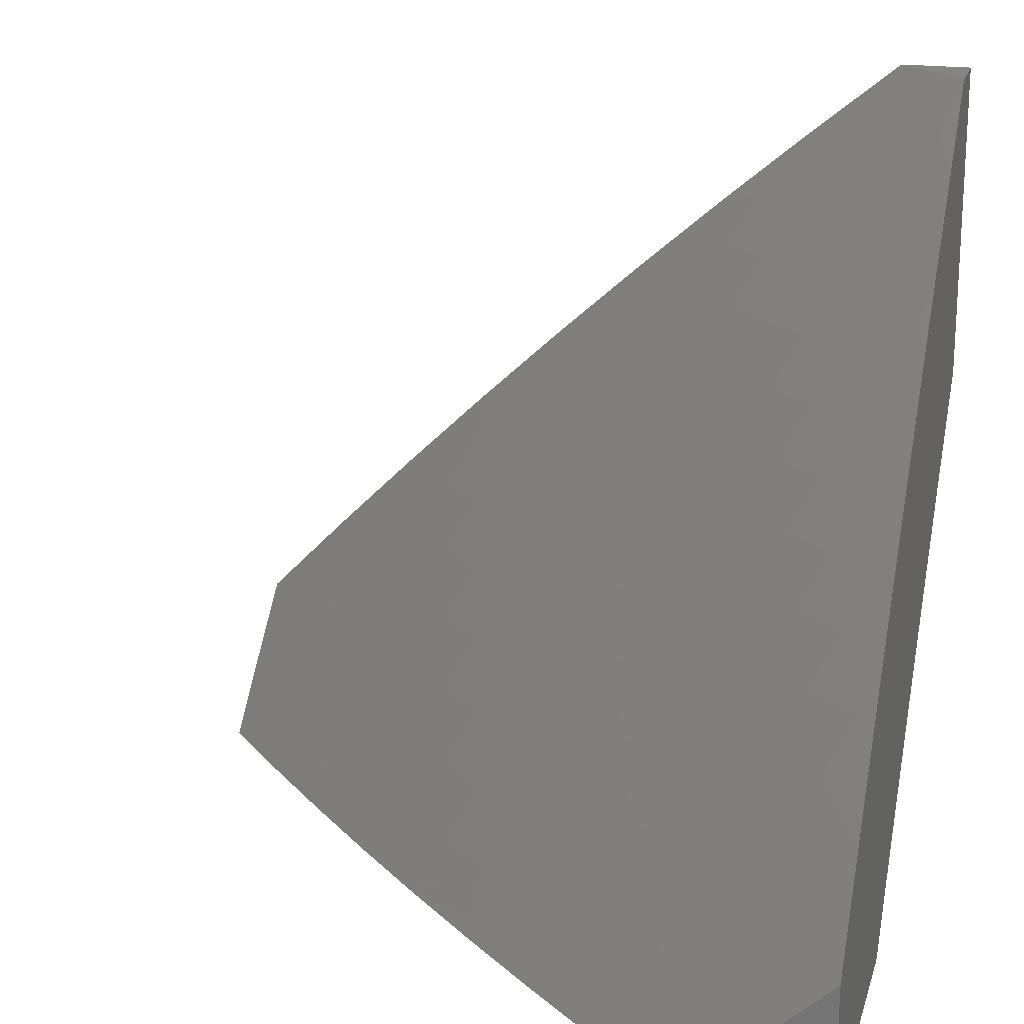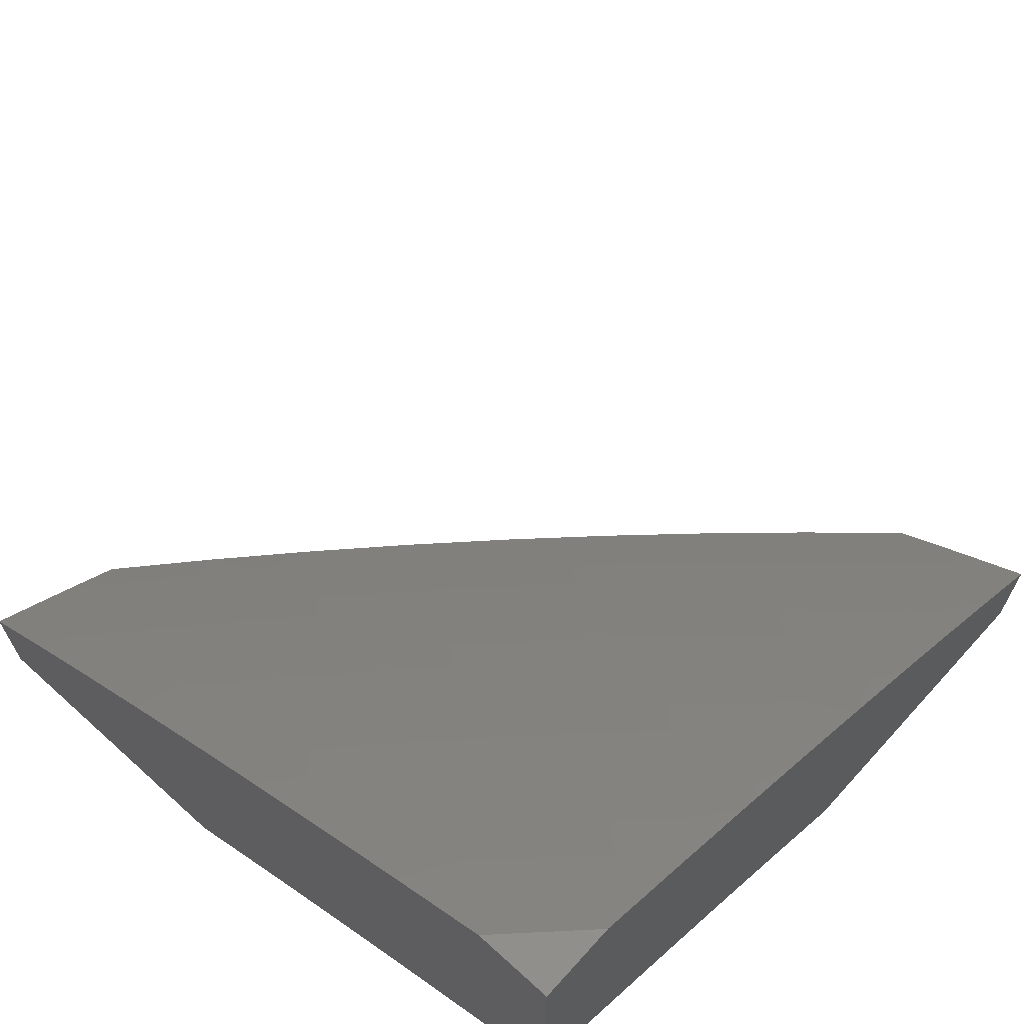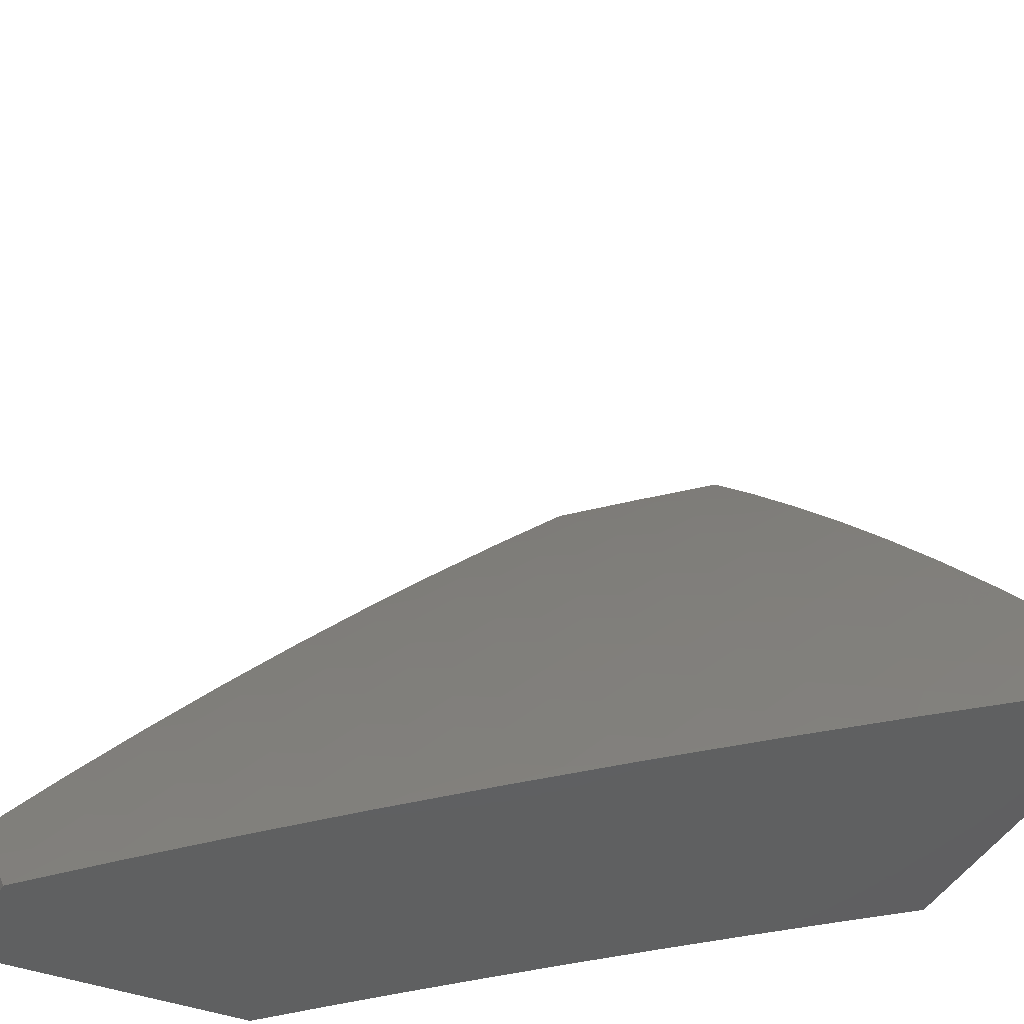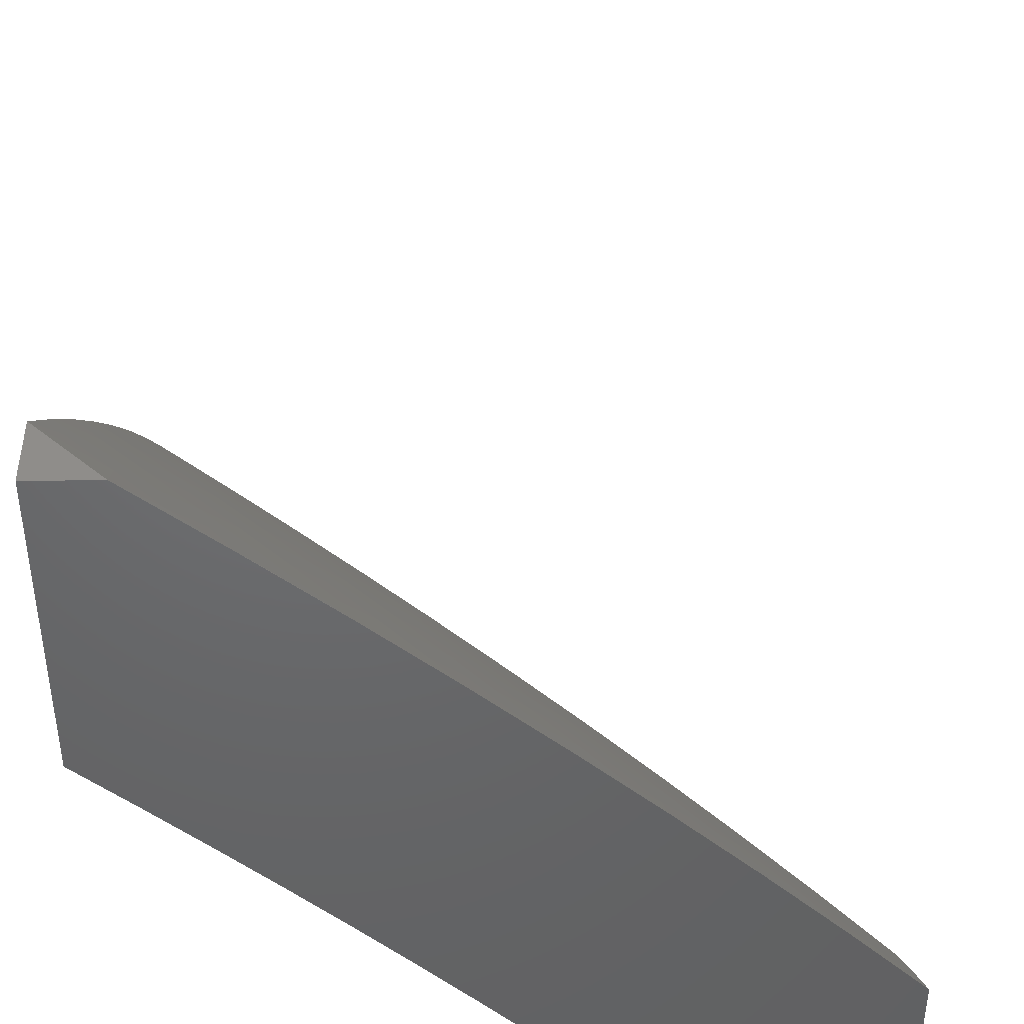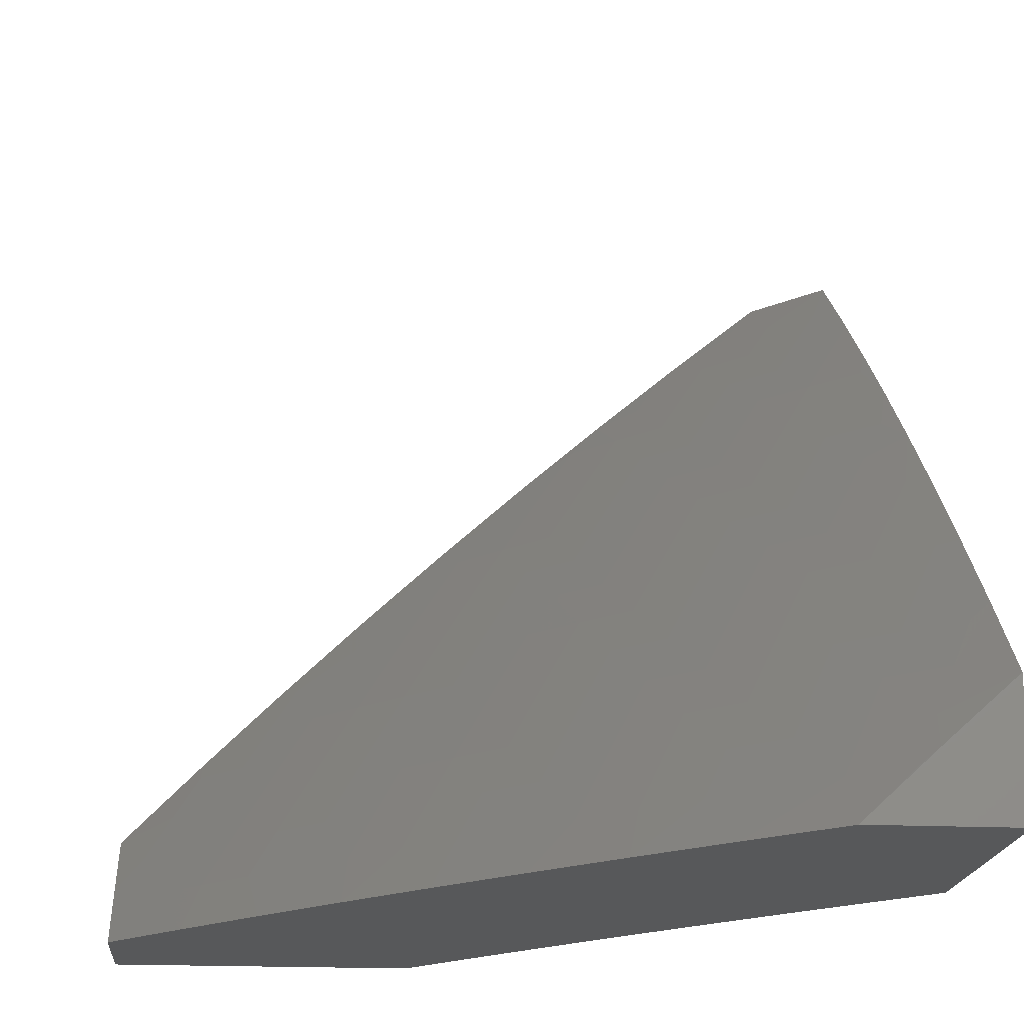
<metadata>
{"format":"stl","ext":"stl","renderer":"f3d","projection":"perspective","resolution":1024,"background":"white","views":[{"elev":19.5,"azim":-75.4,"up":"+Z"},{"elev":69.1,"azim":42.2,"up":"+Z"},{"elev":-40.9,"azim":-25.1,"up":"+Y"},{"elev":42.2,"azim":89.4,"up":"+Z"},{"elev":-18.6,"azim":-95.1,"up":"+Z"}]}
</metadata>
<code>
# stl→obj: 240 verts, 476 faces
v -6.629 6 7
v -6.554 6.079 7
v -6.553 6 7.075
v -6.514 6.042 7.074
v -6.474 6.005 7.147
v -6.399 6.082 7.147
v -6.399 6 7.224
v -6.359 6.044 7.22
v -6.319 6.006 7.293
v -6.244 6.08 7.293
v -6.242 6 7.369
v -6.204 6.041 7.365
v -6.164 6.001 7.437
v -6.088 6.075 7.437
v -6.162 6 7.44
v -6.081 6 7.51
v -6.047 6.035 7.508
v -6 6 7.579
v -6 6.078 7.51
v -6.011 6.147 7.437
v -6.128 6.115 7.365
v -6.051 6.188 7.365
v -6.167 6.155 7.293
v -6.09 6.228 7.293
v -6.207 6.194 7.22
v -6.129 6.267 7.22
v -6.245 6.233 7.147
v -6.167 6.307 7.147
v -6.284 6.271 7.074
v -6.205 6.345 7.074
v -6.322 6.309 7
v -6.243 6.384 7
v -6.438 6.119 7.074
v -6.477 6.156 7
v -6.362 6.196 7.074
v -6.4 6.233 7
v -6.126 6.419 7.074
v -6.163 6.458 7
v -6.045 6.491 7.074
v -6.082 6.531 7
v -6 6.53 7.075
v -6 6.603 7
v -6 6.457 7.15
v -6.008 6.452 7.147
v -6.088 6.38 7.147
v -6 6.383 7.223
v -6.05 6.34 7.22
v -6 6.308 7.296
v -6.012 6.3 7.293
v -6 6.232 7.368
v -6 6.155 7.439
v -6.321 6 7.297
v -6.477 6 7.15
v -6.323 6.158 7.147
v -6.284 6.119 7.22
v -6.291 6.904 7
v -6.183 6.939 7.065
v -6.184 7 7
v -6.116 6.998 7.065
v -6.093 7 7.085
v -6.085 6.963 7.129
v -6 7 7.168
v -6.054 6.928 7.194
v -6.023 6.892 7.258
v -6.089 6.834 7.258
v -6.057 6.798 7.321
v -6.122 6.74 7.321
v -6.09 6.704 7.385
v -6.154 6.645 7.385
v -6.121 6.61 7.448
v -6.184 6.551 7.448
v -6.15 6.515 7.51
v -6.212 6.456 7.51
v -6.178 6.42 7.573
v -6.239 6.36 7.573
v -6.204 6.324 7.635
v -6.3 6.3 7.573
v -6.265 6.265 7.635
v -6.36 6.239 7.573
v -6.324 6.204 7.635
v -6.384 6.143 7.635
v -6.347 6.108 7.697
v -6.406 6.047 7.697
v -6.369 6.012 7.758
v -6.444 6 7.701
v -6.329 6 7.803
v -6.397 6.806 7
v -6.315 6.819 7.065
v -6.249 6.88 7.065
v -6.218 6.845 7.129
v -6.152 6.905 7.129
v -6.186 6.811 7.194
v -6.121 6.87 7.194
v -6.154 6.775 7.258
v -6.502 6.706 7
v -6.445 6.697 7.065
v -6.38 6.759 7.065
v -6.348 6.725 7.129
v -6.283 6.785 7.129
v -6.316 6.691 7.194
v -6.251 6.751 7.194
v -6.283 6.656 7.258
v -6.219 6.716 7.258
v -6.25 6.621 7.321
v -6.187 6.681 7.321
v -6.217 6.586 7.385
v -6.509 6.635 7.065
v -6.605 6.605 7
v -6.572 6.572 7.065
v -6.635 6.509 7.065
v -6.539 6.539 7.129
v -6.602 6.476 7.129
v -6.506 6.506 7.194
v -6.568 6.443 7.194
v -6.472 6.472 7.258
v -6.534 6.41 7.258
v -6.438 6.438 7.321
v -6.5 6.376 7.321
v -6.404 6.404 7.385
v -6.466 6.343 7.385
v -6.37 6.37 7.448
v -6.431 6.308 7.448
v -6.335 6.335 7.51
v -6.396 6.274 7.51
v -6.706 6.502 7
v -6.697 6.445 7.065
v -6.663 6.412 7.129
v -6.725 6.348 7.129
v -6.691 6.316 7.194
v -6.751 6.251 7.194
v -6.716 6.219 7.258
v -6.775 6.154 7.258
v -6.74 6.122 7.321
v -6.798 6.057 7.321
v -6.762 6.025 7.385
v -6.783 6 7.386
v -6.672 6 7.493
v -6.806 6.397 7
v -6.759 6.38 7.065
v -6.785 6.283 7.129
v -6.811 6.186 7.194
v -6.834 6.089 7.258
v -6.892 6.023 7.258
v -6.892 6 7.278
v -6.928 6.054 7.194
v -7 6 7.168
v -6.963 6.085 7.129
v -7 6.093 7.085
v -6.998 6.116 7.065
v -7 6.184 7
v -6.939 6.183 7.065
v -6.904 6.291 7
v -6.88 6.249 7.065
v -6.819 6.315 7.065
v -6.845 6.218 7.129
v -6.559 6 7.598
v -6.632 6.024 7.51
v -6.668 6.057 7.448
v -6.704 6.09 7.385
v -6.681 6.187 7.321
v -6.656 6.283 7.258
v -6.63 6.38 7.194
v -6.501 6.02 7.635
v -6.537 6.053 7.573
v -6.574 6.087 7.51
v -6.61 6.121 7.448
v -6.551 6.184 7.448
v -6.586 6.217 7.385
v -6.526 6.28 7.385
v -6.561 6.314 7.321
v -6.211 6 7.902
v -6.237 6.002 7.88
v -6.274 6.037 7.819
v -6.311 6.073 7.758
v -6.252 6.133 7.758
v -6.288 6.169 7.697
v -6.193 6.193 7.758
v -6.229 6.229 7.697
v -6.133 6.252 7.758
v -6.169 6.288 7.697
v -6.108 6.347 7.697
v -6.143 6.384 7.635
v -6.082 6.442 7.635
v -6.116 6.479 7.573
v -6.053 6.537 7.573
v -6.087 6.574 7.51
v -6.024 6.632 7.51
v -6.057 6.668 7.448
v -6 6.672 7.493
v -6.025 6.762 7.385
v -6 6.783 7.386
v -6 6.892 7.278
v -6.092 6 8
v -6.141 6.025 7.94
v -6.179 6.061 7.88
v -6.216 6.097 7.819
v -6.083 6.083 7.94
v -6 6.092 8
v -6.025 6.141 7.94
v -6 6.211 7.902
v -6.061 6.179 7.88
v -6.002 6.237 7.88
v -6.037 6.274 7.819
v -6 6.329 7.803
v -6.073 6.311 7.758
v -6.012 6.369 7.758
v -6.047 6.406 7.697
v -6 6.444 7.701
v -6.02 6.501 7.635
v -6 6.559 7.598
v -6.412 6.663 7.129
v -6.476 6.602 7.129
v -6.38 6.63 7.194
v -6.443 6.568 7.194
v -6.347 6.595 7.258
v -6.41 6.534 7.258
v -6.314 6.561 7.321
v -6.376 6.5 7.321
v -6.28 6.526 7.385
v -6.343 6.466 7.385
v -6.246 6.491 7.448
v -6.308 6.431 7.448
v -6.274 6.396 7.51
v -6.097 6.216 7.819
v -6.157 6.157 7.819
v -6.12 6.12 7.88
v -6.595 6.347 7.258
v -6.491 6.246 7.448
v -6.456 6.212 7.51
v -6.42 6.178 7.573
v -6.621 6.25 7.321
v -6.515 6.15 7.51
v -6.479 6.116 7.573
v -6.442 6.082 7.635
v -6.645 6.154 7.385
v -6.905 6.152 7.129
v -6.87 6.121 7.194
v -6 7 7
v -6 6 8
v -7 6 7
f 1 2 3
f 3 2 4
f 3 4 5
f 5 4 6
f 5 6 7
f 7 6 8
f 7 8 9
f 9 8 10
f 9 10 11
f 11 10 12
f 11 12 13
f 13 12 14
f 13 14 15
f 15 14 16
f 16 14 17
f 16 17 18
f 18 17 19
f 19 17 14
f 19 14 20
f 20 14 21
f 20 21 22
f 22 21 23
f 22 23 24
f 24 23 25
f 24 25 26
f 26 25 27
f 26 27 28
f 28 27 29
f 28 29 30
f 30 29 31
f 30 31 32
f 4 2 33
f 33 2 34
f 33 34 35
f 35 34 36
f 35 36 29
f 29 36 31
f 30 32 37
f 37 32 38
f 37 38 39
f 39 38 40
f 39 40 41
f 41 40 42
f 41 43 39
f 39 43 44
f 39 44 37
f 37 44 45
f 37 45 30
f 30 45 28
f 43 46 44
f 44 46 45
f 45 46 47
f 47 46 48
f 47 48 49
f 49 48 50
f 49 50 24
f 24 50 22
f 50 51 22
f 22 51 20
f 51 19 20
f 15 11 13
f 11 52 9
f 9 52 7
f 7 53 5
f 5 53 3
f 6 4 33
f 6 33 54
f 54 33 35
f 54 35 27
f 27 35 29
f 8 6 55
f 55 6 54
f 55 54 25
f 25 54 27
f 8 55 10
f 10 55 23
f 10 23 21
f 23 55 25
f 14 12 21
f 21 12 10
f 49 24 26
f 45 47 28
f 28 47 26
f 47 49 26
f 56 57 58
f 58 57 59
f 58 59 60
f 60 59 61
f 60 61 62
f 62 61 63
f 62 63 64
f 64 63 65
f 64 65 66
f 66 65 67
f 66 67 68
f 68 67 69
f 68 69 70
f 70 69 71
f 70 71 72
f 72 71 73
f 72 73 74
f 74 73 75
f 74 75 76
f 76 75 77
f 76 77 78
f 78 77 79
f 78 79 80
f 80 79 81
f 80 81 82
f 82 81 83
f 82 83 84
f 84 83 85
f 84 85 86
f 87 88 56
f 56 88 89
f 56 89 57
f 57 89 90
f 57 90 91
f 91 90 92
f 91 92 93
f 93 92 94
f 93 94 65
f 65 94 67
f 95 96 87
f 87 96 97
f 87 97 88
f 88 97 98
f 88 98 99
f 99 98 100
f 99 100 101
f 101 100 102
f 101 102 103
f 103 102 104
f 103 104 105
f 105 104 106
f 105 106 69
f 69 106 71
f 96 95 107
f 107 95 108
f 107 108 109
f 109 108 110
f 109 110 111
f 111 110 112
f 111 112 113
f 113 112 114
f 113 114 115
f 115 114 116
f 115 116 117
f 117 116 118
f 117 118 119
f 119 118 120
f 119 120 121
f 121 120 122
f 121 122 123
f 123 122 124
f 123 124 77
f 77 124 79
f 108 125 110
f 110 125 126
f 110 126 127
f 127 126 128
f 127 128 129
f 129 128 130
f 129 130 131
f 131 130 132
f 131 132 133
f 133 132 134
f 133 134 135
f 135 134 136
f 135 136 137
f 125 138 126
f 126 138 139
f 126 139 128
f 128 139 140
f 128 140 130
f 130 140 141
f 130 141 132
f 132 141 142
f 132 142 134
f 134 142 143
f 134 143 144
f 144 143 145
f 144 145 146
f 146 145 147
f 146 147 148
f 148 147 149
f 148 149 150
f 150 149 151
f 150 151 152
f 152 151 153
f 152 153 154
f 154 153 155
f 154 155 140
f 140 155 141
f 139 138 154
f 154 138 152
f 144 136 134
f 156 157 137
f 137 157 158
f 137 158 135
f 135 158 159
f 135 159 133
f 133 159 160
f 133 160 131
f 131 160 161
f 131 161 129
f 129 161 162
f 129 162 127
f 127 162 112
f 127 112 110
f 85 163 156
f 156 163 164
f 156 164 157
f 157 164 165
f 157 165 166
f 166 165 167
f 166 167 168
f 168 167 169
f 168 169 170
f 170 169 118
f 170 118 116
f 171 172 86
f 86 172 173
f 86 173 174
f 174 173 175
f 174 175 176
f 176 175 177
f 176 177 178
f 178 177 179
f 178 179 180
f 180 179 181
f 180 181 182
f 182 181 183
f 182 183 184
f 184 183 185
f 184 185 186
f 186 185 187
f 186 187 188
f 188 187 189
f 188 189 190
f 190 189 191
f 190 191 66
f 66 191 192
f 66 192 64
f 64 192 62
f 193 194 171
f 171 194 195
f 171 195 172
f 172 195 196
f 172 196 173
f 173 196 175
f 194 193 197
f 197 193 198
f 197 198 199
f 199 198 200
f 199 200 201
f 201 200 202
f 201 202 203
f 203 202 204
f 203 204 205
f 205 204 206
f 205 206 207
f 207 206 208
f 207 208 183
f 183 208 209
f 183 209 185
f 185 209 210
f 185 210 187
f 187 210 189
f 200 204 202
f 204 208 206
f 208 210 209
f 61 59 91
f 91 59 57
f 63 61 93
f 93 61 91
f 93 65 63
f 188 190 68
f 68 190 66
f 90 89 99
f 99 89 88
f 92 90 101
f 101 90 99
f 94 92 103
f 103 92 101
f 67 94 105
f 105 94 103
f 105 69 67
f 188 68 70
f 188 70 186
f 186 70 72
f 186 72 184
f 184 72 74
f 184 74 182
f 182 74 76
f 182 76 180
f 180 76 78
f 180 78 178
f 178 78 80
f 178 80 176
f 176 80 82
f 176 82 174
f 174 82 84
f 174 84 86
f 98 97 211
f 211 97 96
f 211 96 212
f 212 96 107
f 212 107 109
f 100 98 213
f 213 98 211
f 213 211 214
f 214 211 212
f 214 212 111
f 111 212 109
f 102 100 215
f 215 100 213
f 215 213 216
f 216 213 214
f 216 214 113
f 113 214 111
f 104 102 217
f 217 102 215
f 217 215 218
f 218 215 216
f 218 216 115
f 115 216 113
f 106 104 219
f 219 104 217
f 219 217 220
f 220 217 218
f 220 218 117
f 117 218 115
f 71 106 221
f 221 106 219
f 221 219 222
f 222 219 220
f 222 220 119
f 119 220 117
f 205 207 181
f 181 207 183
f 222 223 221
f 221 223 73
f 221 73 71
f 73 223 75
f 75 223 123
f 75 123 77
f 119 121 222
f 222 121 223
f 121 123 223
f 205 181 179
f 203 205 224
f 224 205 179
f 224 179 177
f 203 224 201
f 201 224 225
f 201 225 226
f 226 225 196
f 226 196 195
f 225 224 177
f 197 199 226
f 226 199 201
f 112 162 114
f 114 162 227
f 114 227 116
f 116 227 170
f 118 169 120
f 120 169 228
f 120 228 122
f 122 228 229
f 122 229 124
f 124 229 230
f 124 230 79
f 79 230 81
f 225 177 175
f 175 196 225
f 197 226 195
f 195 194 197
f 162 161 227
f 227 161 231
f 227 231 170
f 170 231 168
f 169 167 228
f 228 167 232
f 228 232 229
f 229 232 233
f 229 233 230
f 230 233 234
f 230 234 81
f 81 234 83
f 154 140 139
f 231 161 160
f 168 231 235
f 235 231 160
f 235 160 159
f 168 235 166
f 166 235 158
f 166 158 157
f 158 235 159
f 232 167 165
f 233 232 164
f 164 232 165
f 234 233 163
f 163 233 164
f 163 85 234
f 234 85 83
f 155 153 236
f 236 153 151
f 236 151 147
f 147 151 149
f 141 155 237
f 237 155 236
f 237 236 145
f 145 236 147
f 145 143 237
f 237 143 142
f 237 142 141
f 19 204 18
f 18 204 200
f 18 200 198
f 19 51 204
f 204 51 208
f 208 51 50
f 208 50 210
f 210 50 48
f 210 48 189
f 189 48 46
f 189 46 43
f 189 43 191
f 191 43 41
f 191 41 192
f 192 41 42
f 192 42 62
f 62 42 238
f 198 239 18
f 146 148 240
f 240 148 150
f 40 56 42
f 42 56 58
f 42 58 238
f 56 40 87
f 87 40 38
f 87 38 95
f 95 38 32
f 95 32 108
f 108 32 31
f 108 31 36
f 108 36 125
f 125 36 34
f 125 34 138
f 138 34 2
f 138 2 152
f 152 2 1
f 152 1 150
f 150 1 240
f 198 193 239
f 3 144 1
f 1 144 146
f 1 146 240
f 144 3 136
f 136 3 53
f 136 53 137
f 137 53 7
f 137 7 52
f 137 52 156
f 156 52 11
f 156 11 85
f 85 11 15
f 85 15 86
f 86 15 16
f 86 16 18
f 239 193 18
f 18 193 171
f 18 171 86
f 58 60 238
f 238 60 62

</code>
